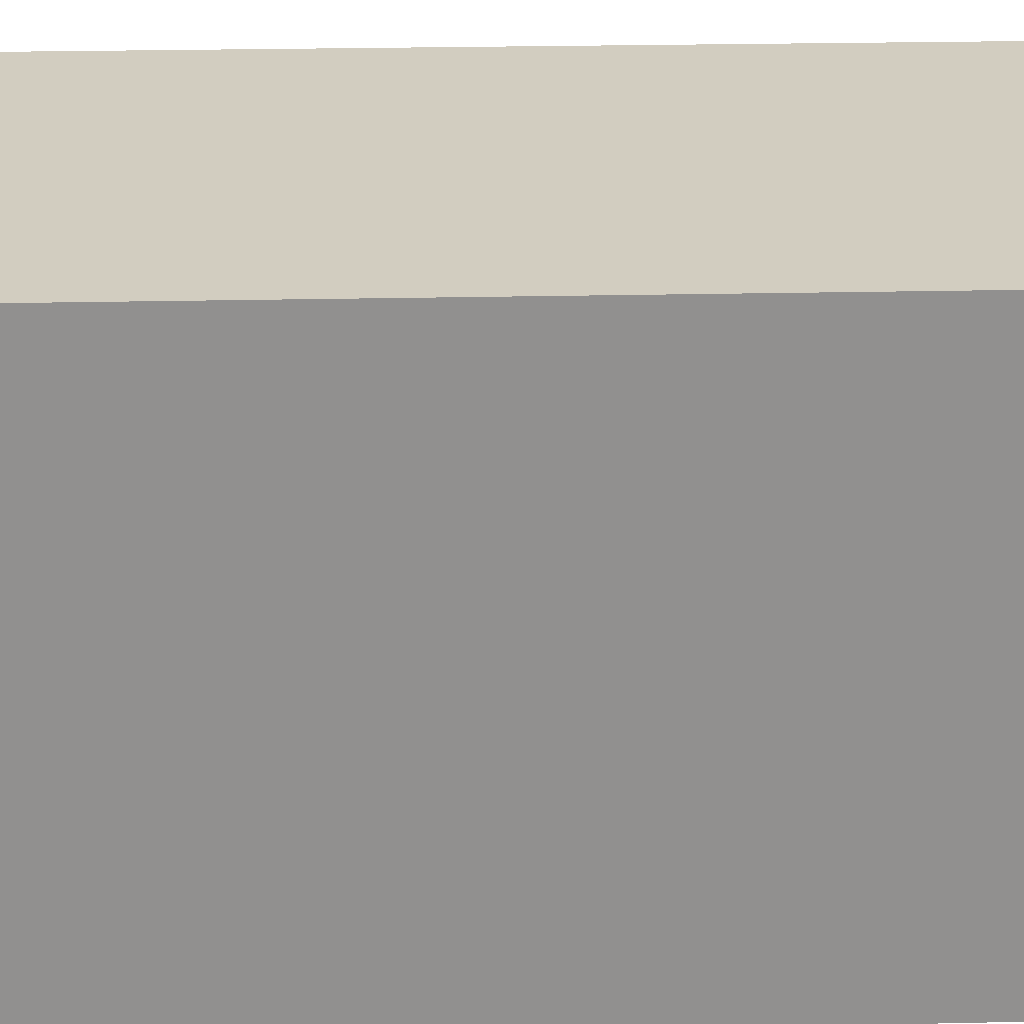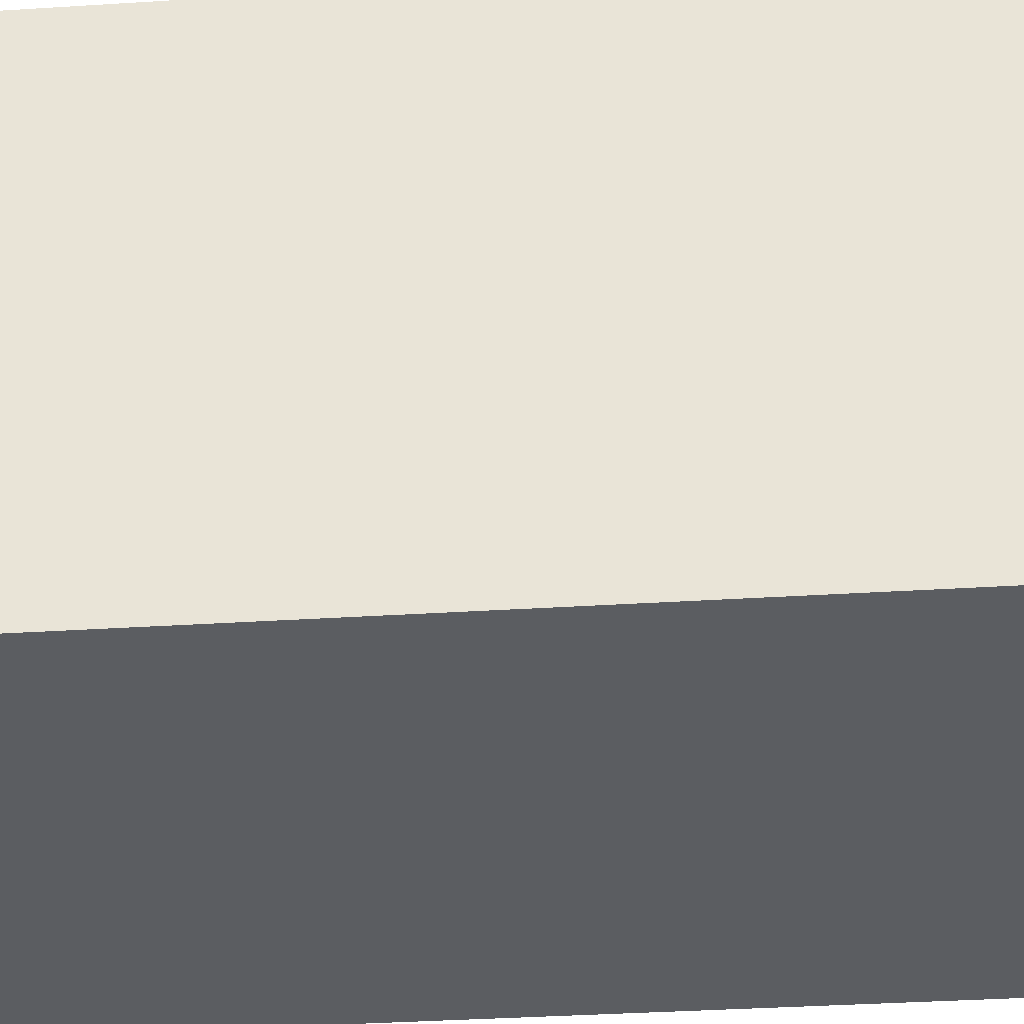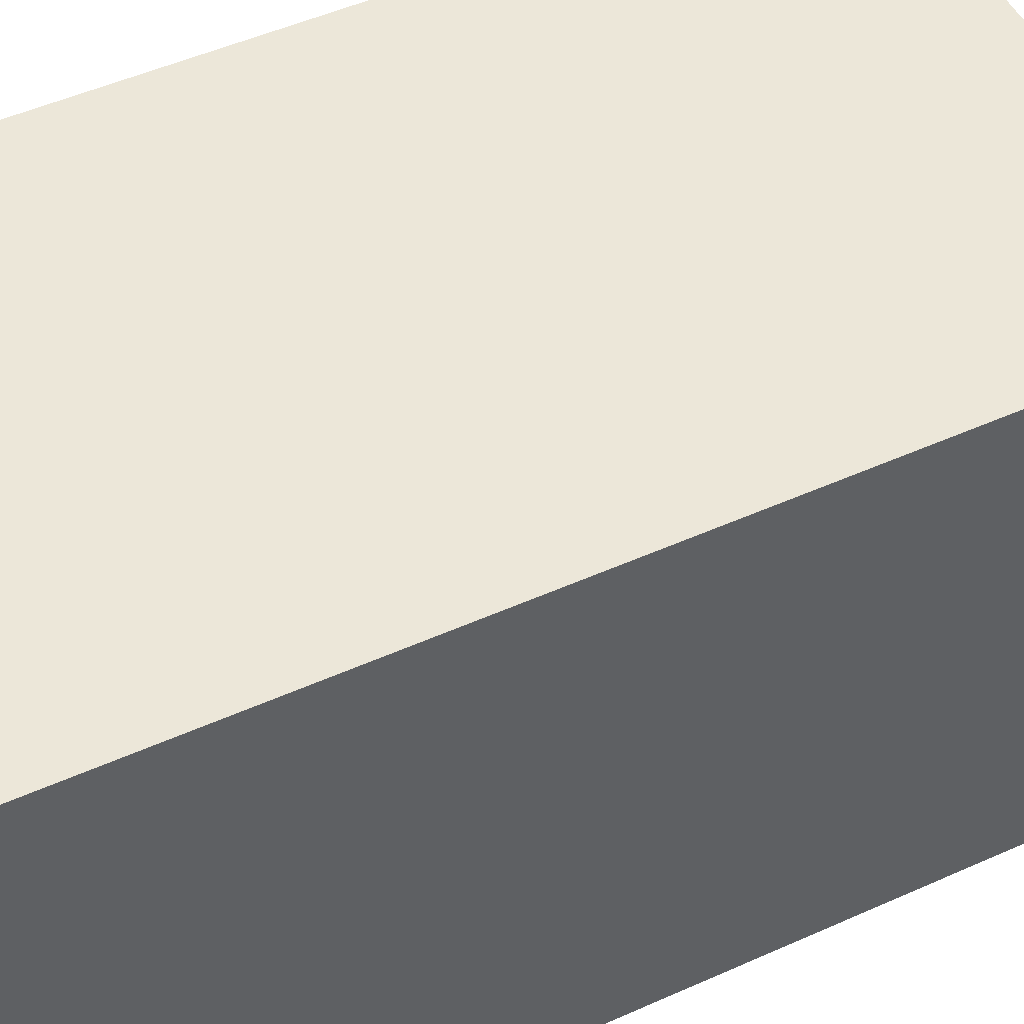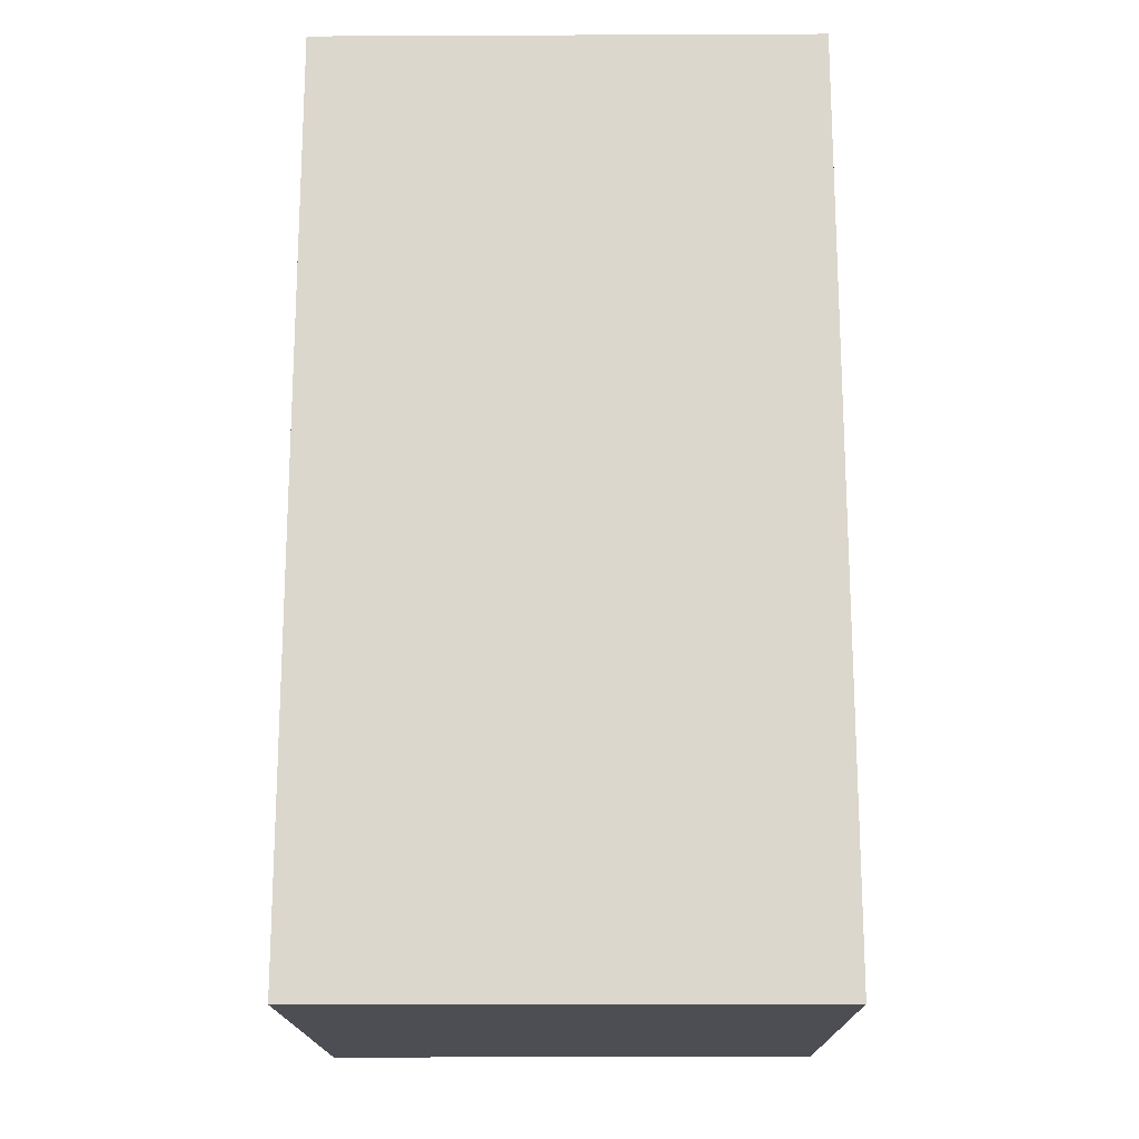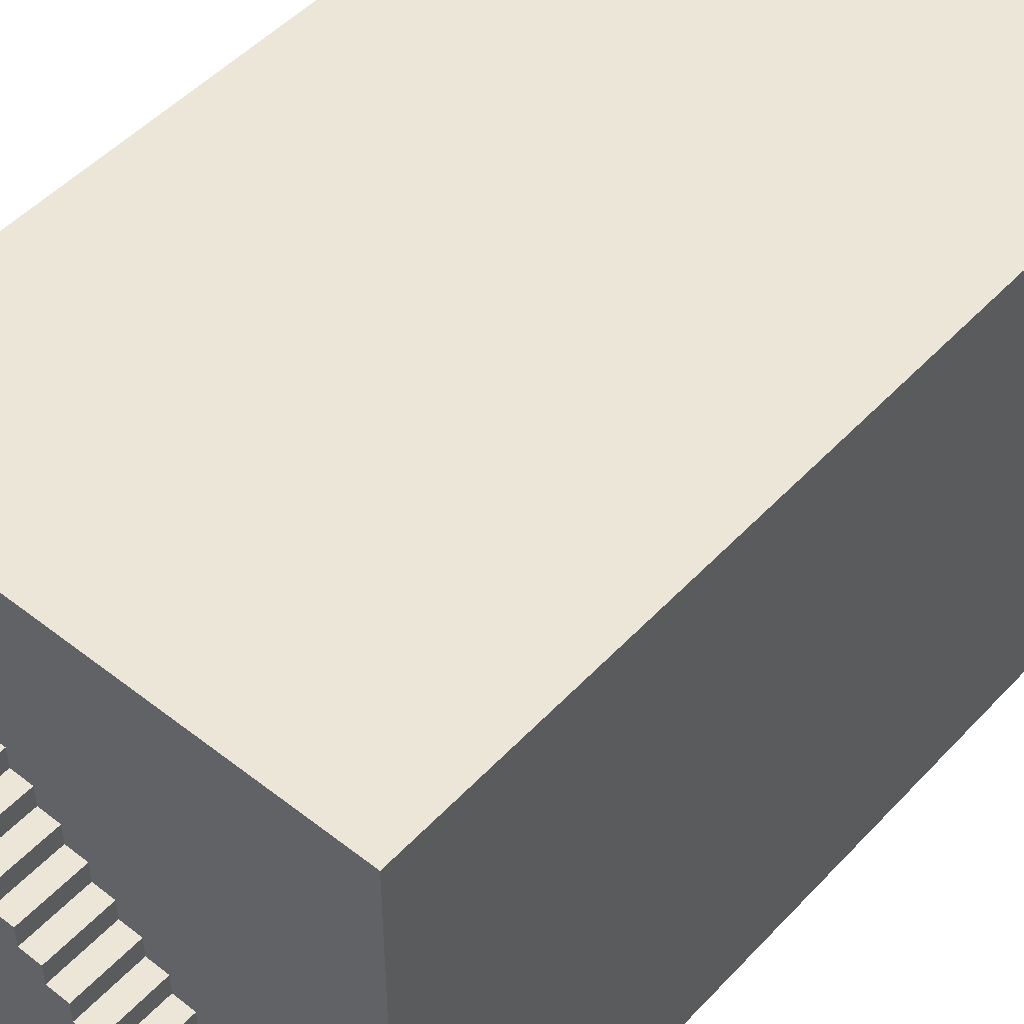
<metadata>
{"format":"obj","ext":"obj","renderer":"f3d","projection":"perspective","resolution":1024,"background":"white","views":[{"elev":24.5,"azim":87.9,"up":"+Z"},{"elev":-35.9,"azim":94.8,"up":"+Z"},{"elev":50.1,"azim":63.8,"up":"+Z"},{"elev":-17.3,"azim":-179.5,"up":"+Y"},{"elev":49.4,"azim":-139.2,"up":"+Z"}]}
</metadata>
<code>
o
v 0.2 4.8 -20
v 0.2 4.8 -22.4
v 0.2 8.9 -20
v 0.2 8.9 -22.3
v 0.2 9 -22.3
v 0.2 9 -22.4
v 0.2 9.2 -22.3
v 0.2 9.2 -22.4
v 0.3 8.9 -22.2
v 0.3 8.9 -22.3
v 0.3 9 -22.2
v 0.3 9 -22.3
v 0.3 9.2 -22.2
v 0.3 9.2 -22.3
v 0.4 8.9 -22.1
v 0.4 8.9 -22.2
v 0.4 9 -22.1
v 0.4 9 -22.2
v 0.4 9.2 -22.1
v 0.4 9.2 -22.2
v 0.5 8.9 -22
v 0.5 8.9 -22.1
v 0.5 9 -22
v 0.5 9 -22.1
v 0.5 9.2 -22
v 0.5 9.2 -22.1
v 0.6 8.9 -21.9
v 0.6 8.9 -22
v 0.6 9 -21.9
v 0.6 9 -22
v 0.6 9.2 -21.9
v 0.6 9.2 -22
v 0.7 8.9 -21.8
v 0.7 8.9 -21.9
v 0.7 9 -21.8
v 0.7 9 -21.9
v 0.7 9.2 -21.8
v 0.7 9.2 -21.9
v 0.8 8.9 -21.7
v 0.8 8.9 -21.8
v 0.8 9 -21.7
v 0.8 9 -21.8
v 0.8 9.2 -21.7
v 0.8 9.2 -21.8
v 0.9 8.9 -21.6
v 0.9 8.9 -21.7
v 0.9 9 -21.6
v 0.9 9 -21.7
v 0.9 9.2 -21.6
v 0.9 9.2 -21.7
v 1 8.9 -21.5
v 1 8.9 -21.6
v 1 9 -21.5
v 1 9 -21.6
v 1 9.2 -21.5
v 1 9.2 -21.6
v 1.1 8.9 -21.4
v 1.1 8.9 -21.5
v 1.1 9 -21.4
v 1.1 9 -21.5
v 1.1 9.2 -21.4
v 1.1 9.2 -21.5
v 1.2 8.9 -21.3
v 1.2 8.9 -21.4
v 1.2 9 -21.3
v 1.2 9 -21.4
v 1.2 9.2 -21.3
v 1.2 9.2 -21.4
v 1.3 8.9 -21.2
v 1.3 8.9 -21.3
v 1.3 9 -21.2
v 1.3 9 -21.3
v 1.3 9.2 -21.2
v 1.3 9.2 -21.3
v 1.4 8.9 -21.1
v 1.4 8.9 -21.2
v 1.4 9 -21.1
v 1.4 9 -21.2
v 1.4 9.2 -21.1
v 1.4 9.2 -21.2
v 1.5 8.9 -21
v 1.5 8.9 -21.1
v 1.5 9 -21
v 1.5 9 -21.1
v 1.5 9.2 -21
v 1.5 9.2 -21.1
v 1.6 8.9 -20.9
v 1.6 8.9 -21
v 1.6 9 -20.9
v 1.6 9 -21
v 1.6 9.2 -20.9
v 1.6 9.2 -21
v 1.7 8.9 -20.8
v 1.7 8.9 -20.9
v 1.7 9 -20.8
v 1.7 9 -20.9
v 1.7 9.2 -20.8
v 1.7 9.2 -20.9
v 1.8 8.9 -20.7
v 1.8 8.9 -20.8
v 1.8 9 -20.7
v 1.8 9 -20.8
v 1.8 9.2 -20.7
v 1.8 9.2 -20.8
v 1.9 8.9 -20.6
v 1.9 8.9 -20.7
v 1.9 9 -20.6
v 1.9 9 -20.7
v 1.9 9.2 -20.6
v 1.9 9.2 -20.7
v 2 8.9 -20.5
v 2 8.9 -20.6
v 2 9 -20.5
v 2 9 -20.6
v 2 9.2 -20.5
v 2 9.2 -20.6
v 2.1 8.9 -20.4
v 2.1 8.9 -20.5
v 2.1 9 -20.4
v 2.1 9 -20.5
v 2.1 9.2 -20.4
v 2.1 9.2 -20.5
v 2.2 8.9 -20.3
v 2.2 8.9 -20.4
v 2.2 9 -20.3
v 2.2 9 -20.4
v 2.2 9.2 -20.3
v 2.2 9.2 -20.4
v 2.3 8.9 -20.2
v 2.3 8.9 -20.3
v 2.3 9 -20.2
v 2.3 9 -20.3
v 2.3 9.2 -20.2
v 2.3 9.2 -20.3
v 2.4 8.9 -20.1
v 2.4 8.9 -20.2
v 2.4 9 -20.1
v 2.4 9 -20.2
v 2.4 9.2 -20.1
v 2.4 9.2 -20.2
v 2.5 8.9 -20
v 2.5 8.9 -20.1
v 2.5 9 -20
v 2.5 9 -20.1
v 2.5 9.2 -20
v 2.5 9.2 -20.1
v 2.6 4.8 -20
v 2.6 4.8 -22.4
v 2.6 9 -20
v 2.6 9 -22.4
v 2.6 9.2 -20
v 2.6 9.2 -22.4
v 0.2 4.8 -20
v 0.2 8.9 -20
v 2.5 8.9 -20
v 2.5 9 -20
v 2.5 9.2 -20
v 2.6 4.8 -20
v 2.6 9 -20
v 2.6 9.2 -20
v 2.4 8.9 -20.1
v 2.4 9 -20.1
v 2.4 9.2 -20.1
v 2.5 8.9 -20.1
v 2.5 9 -20.1
v 2.5 9.2 -20.1
v 2.3 8.9 -20.2
v 2.3 9 -20.2
v 2.3 9.2 -20.2
v 2.4 8.9 -20.2
v 2.4 9 -20.2
v 2.4 9.2 -20.2
v 2.2 8.9 -20.3
v 2.2 9 -20.3
v 2.2 9.2 -20.3
v 2.3 8.9 -20.3
v 2.3 9 -20.3
v 2.3 9.2 -20.3
v 2.1 8.9 -20.4
v 2.1 9 -20.4
v 2.1 9.2 -20.4
v 2.2 8.9 -20.4
v 2.2 9 -20.4
v 2.2 9.2 -20.4
v 2 8.9 -20.5
v 2 9 -20.5
v 2 9.2 -20.5
v 2.1 8.9 -20.5
v 2.1 9 -20.5
v 2.1 9.2 -20.5
v 1.9 8.9 -20.6
v 1.9 9 -20.6
v 1.9 9.2 -20.6
v 2 8.9 -20.6
v 2 9 -20.6
v 2 9.2 -20.6
v 1.8 8.9 -20.7
v 1.8 9 -20.7
v 1.8 9.2 -20.7
v 1.9 8.9 -20.7
v 1.9 9 -20.7
v 1.9 9.2 -20.7
v 1.7 8.9 -20.8
v 1.7 9 -20.8
v 1.7 9.2 -20.8
v 1.8 8.9 -20.8
v 1.8 9 -20.8
v 1.8 9.2 -20.8
v 1.6 8.9 -20.9
v 1.6 9 -20.9
v 1.6 9.2 -20.9
v 1.7 8.9 -20.9
v 1.7 9 -20.9
v 1.7 9.2 -20.9
v 1.5 8.9 -21
v 1.5 9 -21
v 1.5 9.2 -21
v 1.6 8.9 -21
v 1.6 9 -21
v 1.6 9.2 -21
v 1.4 8.9 -21.1
v 1.4 9 -21.1
v 1.4 9.2 -21.1
v 1.5 8.9 -21.1
v 1.5 9 -21.1
v 1.5 9.2 -21.1
v 1.3 8.9 -21.2
v 1.3 9 -21.2
v 1.3 9.2 -21.2
v 1.4 8.9 -21.2
v 1.4 9 -21.2
v 1.4 9.2 -21.2
v 1.2 8.9 -21.3
v 1.2 9 -21.3
v 1.2 9.2 -21.3
v 1.3 8.9 -21.3
v 1.3 9 -21.3
v 1.3 9.2 -21.3
v 1.1 8.9 -21.4
v 1.1 9 -21.4
v 1.1 9.2 -21.4
v 1.2 8.9 -21.4
v 1.2 9 -21.4
v 1.2 9.2 -21.4
v 1 8.9 -21.5
v 1 9 -21.5
v 1 9.2 -21.5
v 1.1 8.9 -21.5
v 1.1 9 -21.5
v 1.1 9.2 -21.5
v 0.9 8.9 -21.6
v 0.9 9 -21.6
v 0.9 9.2 -21.6
v 1 8.9 -21.6
v 1 9 -21.6
v 1 9.2 -21.6
v 0.8 8.9 -21.7
v 0.8 9 -21.7
v 0.8 9.2 -21.7
v 0.9 8.9 -21.7
v 0.9 9 -21.7
v 0.9 9.2 -21.7
v 0.7 8.9 -21.8
v 0.7 9 -21.8
v 0.7 9.2 -21.8
v 0.8 8.9 -21.8
v 0.8 9 -21.8
v 0.8 9.2 -21.8
v 0.6 8.9 -21.9
v 0.6 9 -21.9
v 0.6 9.2 -21.9
v 0.7 8.9 -21.9
v 0.7 9 -21.9
v 0.7 9.2 -21.9
v 0.5 8.9 -22
v 0.5 9 -22
v 0.5 9.2 -22
v 0.6 8.9 -22
v 0.6 9 -22
v 0.6 9.2 -22
v 0.4 8.9 -22.1
v 0.4 9 -22.1
v 0.4 9.2 -22.1
v 0.5 8.9 -22.1
v 0.5 9 -22.1
v 0.5 9.2 -22.1
v 0.3 8.9 -22.2
v 0.3 9 -22.2
v 0.3 9.2 -22.2
v 0.4 8.9 -22.2
v 0.4 9 -22.2
v 0.4 9.2 -22.2
v 0.2 8.9 -22.3
v 0.2 9 -22.3
v 0.2 9.2 -22.3
v 0.3 8.9 -22.3
v 0.3 9 -22.3
v 0.3 9.2 -22.3
v 0.2 4.8 -22.4
v 0.2 9 -22.4
v 0.2 9.2 -22.4
v 2.6 4.8 -22.4
v 2.6 9 -22.4
v 2.6 9.2 -22.4
v 0.2 4.8 -20
v 2.6 4.8 -20
v 0.2 4.8 -22.4
v 2.6 4.8 -22.4
v 0.2 8.9 -20
v 2.5 8.9 -20
v 2.4 8.9 -20.1
v 2.5 8.9 -20.1
v 2.3 8.9 -20.2
v 2.4 8.9 -20.2
v 2.2 8.9 -20.3
v 2.3 8.9 -20.3
v 2.1 8.9 -20.4
v 2.2 8.9 -20.4
v 2 8.9 -20.5
v 2.1 8.9 -20.5
v 1.9 8.9 -20.6
v 2 8.9 -20.6
v 1.8 8.9 -20.7
v 1.9 8.9 -20.7
v 1.7 8.9 -20.8
v 1.8 8.9 -20.8
v 1.6 8.9 -20.9
v 1.7 8.9 -20.9
v 1.5 8.9 -21
v 1.6 8.9 -21
v 1.4 8.9 -21.1
v 1.5 8.9 -21.1
v 1.3 8.9 -21.2
v 1.4 8.9 -21.2
v 1.2 8.9 -21.3
v 1.3 8.9 -21.3
v 1.1 8.9 -21.4
v 1.2 8.9 -21.4
v 1 8.9 -21.5
v 1.1 8.9 -21.5
v 0.9 8.9 -21.6
v 1 8.9 -21.6
v 0.8 8.9 -21.7
v 0.9 8.9 -21.7
v 0.7 8.9 -21.8
v 0.8 8.9 -21.8
v 0.6 8.9 -21.9
v 0.7 8.9 -21.9
v 0.5 8.9 -22
v 0.6 8.9 -22
v 0.4 8.9 -22.1
v 0.5 8.9 -22.1
v 0.3 8.9 -22.2
v 0.4 8.9 -22.2
v 0.2 8.9 -22.3
v 0.3 8.9 -22.3
v 2.5 9.2 -20
v 2.6 9.2 -20
v 2.4 9.2 -20.1
v 2.5 9.2 -20.1
v 2.3 9.2 -20.2
v 2.4 9.2 -20.2
v 2.2 9.2 -20.3
v 2.3 9.2 -20.3
v 2.1 9.2 -20.4
v 2.2 9.2 -20.4
v 2 9.2 -20.5
v 2.1 9.2 -20.5
v 1.9 9.2 -20.6
v 2 9.2 -20.6
v 1.8 9.2 -20.7
v 1.9 9.2 -20.7
v 1.7 9.2 -20.8
v 1.8 9.2 -20.8
v 1.6 9.2 -20.9
v 1.7 9.2 -20.9
v 1.5 9.2 -21
v 1.6 9.2 -21
v 1.4 9.2 -21.1
v 1.5 9.2 -21.1
v 1.3 9.2 -21.2
v 1.4 9.2 -21.2
v 1.2 9.2 -21.3
v 1.3 9.2 -21.3
v 1.1 9.2 -21.4
v 1.2 9.2 -21.4
v 1 9.2 -21.5
v 1.1 9.2 -21.5
v 0.9 9.2 -21.6
v 1 9.2 -21.6
v 0.8 9.2 -21.7
v 0.9 9.2 -21.7
v 0.7 9.2 -21.8
v 0.8 9.2 -21.8
v 0.6 9.2 -21.9
v 0.7 9.2 -21.9
v 0.5 9.2 -22
v 0.6 9.2 -22
v 0.4 9.2 -22.1
v 0.5 9.2 -22.1
v 0.3 9.2 -22.2
v 0.4 9.2 -22.2
v 0.2 9.2 -22.3
v 0.3 9.2 -22.3
v 0.2 9.2 -22.4
v 2.6 9.2 -22.4
f 3 2 1
f 4 2 3
f 5 2 4
f 6 2 5
f 7 6 5
f 8 6 7
f 11 10 9
f 12 10 11
f 13 12 11
f 14 12 13
f 17 16 15
f 18 16 17
f 19 18 17
f 20 18 19
f 23 22 21
f 24 22 23
f 25 24 23
f 26 24 25
f 29 28 27
f 30 28 29
f 31 30 29
f 32 30 31
f 35 34 33
f 36 34 35
f 37 36 35
f 38 36 37
f 41 40 39
f 42 40 41
f 43 42 41
f 44 42 43
f 47 46 45
f 48 46 47
f 49 48 47
f 50 48 49
f 53 52 51
f 54 52 53
f 55 54 53
f 56 54 55
f 59 58 57
f 60 58 59
f 61 60 59
f 62 60 61
f 65 64 63
f 66 64 65
f 67 66 65
f 68 66 67
f 71 70 69
f 72 70 71
f 73 72 71
f 74 72 73
f 77 76 75
f 78 76 77
f 79 78 77
f 80 78 79
f 83 82 81
f 84 82 83
f 85 84 83
f 86 84 85
f 89 88 87
f 90 88 89
f 91 90 89
f 92 90 91
f 95 94 93
f 96 94 95
f 97 96 95
f 98 96 97
f 101 100 99
f 102 100 101
f 103 102 101
f 104 102 103
f 107 106 105
f 108 106 107
f 109 108 107
f 110 108 109
f 113 112 111
f 114 112 113
f 115 114 113
f 116 114 115
f 119 118 117
f 120 118 119
f 121 120 119
f 122 120 121
f 125 124 123
f 126 124 125
f 127 126 125
f 128 126 127
f 131 130 129
f 132 130 131
f 133 132 131
f 134 132 133
f 137 136 135
f 138 136 137
f 139 138 137
f 140 138 139
f 143 142 141
f 144 142 143
f 145 144 143
f 146 144 145
f 147 148 149
f 149 148 150
f 149 150 151
f 151 150 152
f 155 154 153
f 158 155 153
f 158 156 155
f 159 157 156
f 159 156 158
f 160 157 159
f 164 162 161
f 165 163 162
f 165 162 164
f 166 163 165
f 170 168 167
f 171 169 168
f 171 168 170
f 172 169 171
f 176 174 173
f 177 175 174
f 177 174 176
f 178 175 177
f 182 180 179
f 183 181 180
f 183 180 182
f 184 181 183
f 188 186 185
f 189 187 186
f 189 186 188
f 190 187 189
f 194 192 191
f 195 193 192
f 195 192 194
f 196 193 195
f 200 198 197
f 201 199 198
f 201 198 200
f 202 199 201
f 206 204 203
f 207 205 204
f 207 204 206
f 208 205 207
f 212 210 209
f 213 211 210
f 213 210 212
f 214 211 213
f 218 216 215
f 219 217 216
f 219 216 218
f 220 217 219
f 224 222 221
f 225 223 222
f 225 222 224
f 226 223 225
f 230 228 227
f 231 229 228
f 231 228 230
f 232 229 231
f 236 234 233
f 237 235 234
f 237 234 236
f 238 235 237
f 242 240 239
f 243 241 240
f 243 240 242
f 244 241 243
f 248 246 245
f 249 247 246
f 249 246 248
f 250 247 249
f 254 252 251
f 255 253 252
f 255 252 254
f 256 253 255
f 260 258 257
f 261 259 258
f 261 258 260
f 262 259 261
f 266 264 263
f 267 265 264
f 267 264 266
f 268 265 267
f 272 270 269
f 273 271 270
f 273 270 272
f 274 271 273
f 278 276 275
f 279 277 276
f 279 276 278
f 280 277 279
f 284 282 281
f 285 283 282
f 285 282 284
f 286 283 285
f 290 288 287
f 291 289 288
f 291 288 290
f 292 289 291
f 296 294 293
f 297 295 294
f 297 294 296
f 298 295 297
f 299 300 302
f 300 301 303
f 302 300 303
f 303 301 304
f 307 306 305
f 308 306 307
f 309 310 311
f 311 310 312
f 309 311 313
f 313 311 314
f 309 313 315
f 315 313 316
f 309 315 317
f 317 315 318
f 309 317 319
f 319 317 320
f 309 319 321
f 321 319 322
f 309 321 323
f 323 321 324
f 309 323 325
f 325 323 326
f 309 325 327
f 327 325 328
f 309 327 329
f 329 327 330
f 309 329 331
f 331 329 332
f 309 331 333
f 333 331 334
f 309 333 335
f 335 333 336
f 309 335 337
f 337 335 338
f 309 337 339
f 339 337 340
f 309 339 341
f 341 339 342
f 309 341 343
f 343 341 344
f 309 343 345
f 345 343 346
f 309 345 347
f 347 345 348
f 309 347 349
f 349 347 350
f 309 349 351
f 351 349 352
f 309 351 353
f 353 351 354
f 309 353 355
f 355 353 356
f 357 358 360
f 359 360 362
f 361 362 364
f 363 364 366
f 365 366 368
f 367 368 370
f 369 370 372
f 371 372 374
f 373 374 376
f 375 376 378
f 377 378 380
f 379 380 382
f 381 382 384
f 383 384 386
f 385 386 388
f 387 388 390
f 389 390 392
f 391 392 394
f 393 394 396
f 395 396 398
f 397 398 400
f 399 400 402
f 401 402 404
f 403 404 405
f 360 358 406
f 405 404 406
f 362 360 406
f 404 402 406
f 364 362 406
f 402 400 406
f 366 364 406
f 400 398 406
f 368 366 406
f 398 396 406
f 370 368 406
f 396 394 406
f 372 370 406
f 394 392 406
f 374 372 406
f 392 390 406
f 376 374 406
f 390 388 406
f 378 376 406
f 388 386 406
f 380 378 406
f 386 384 406
f 382 380 406
f 384 382 406

</code>
